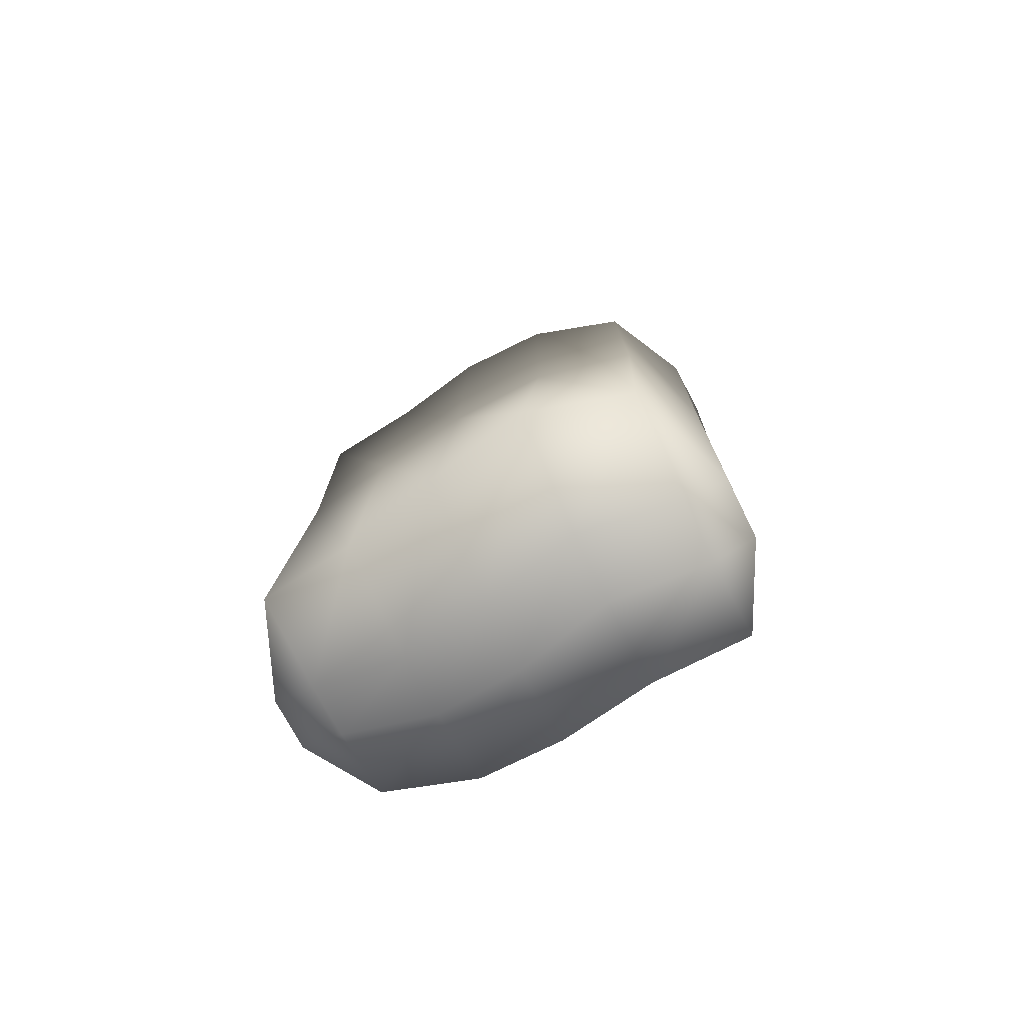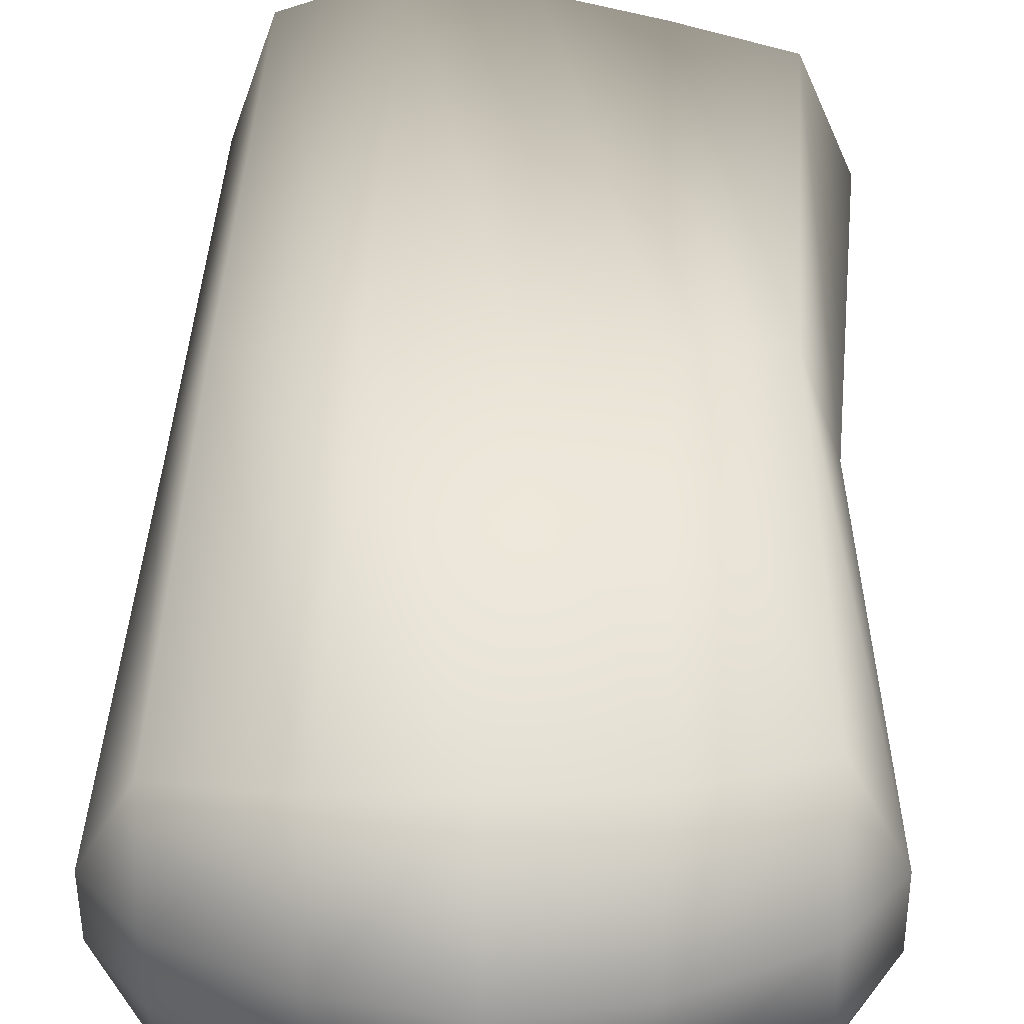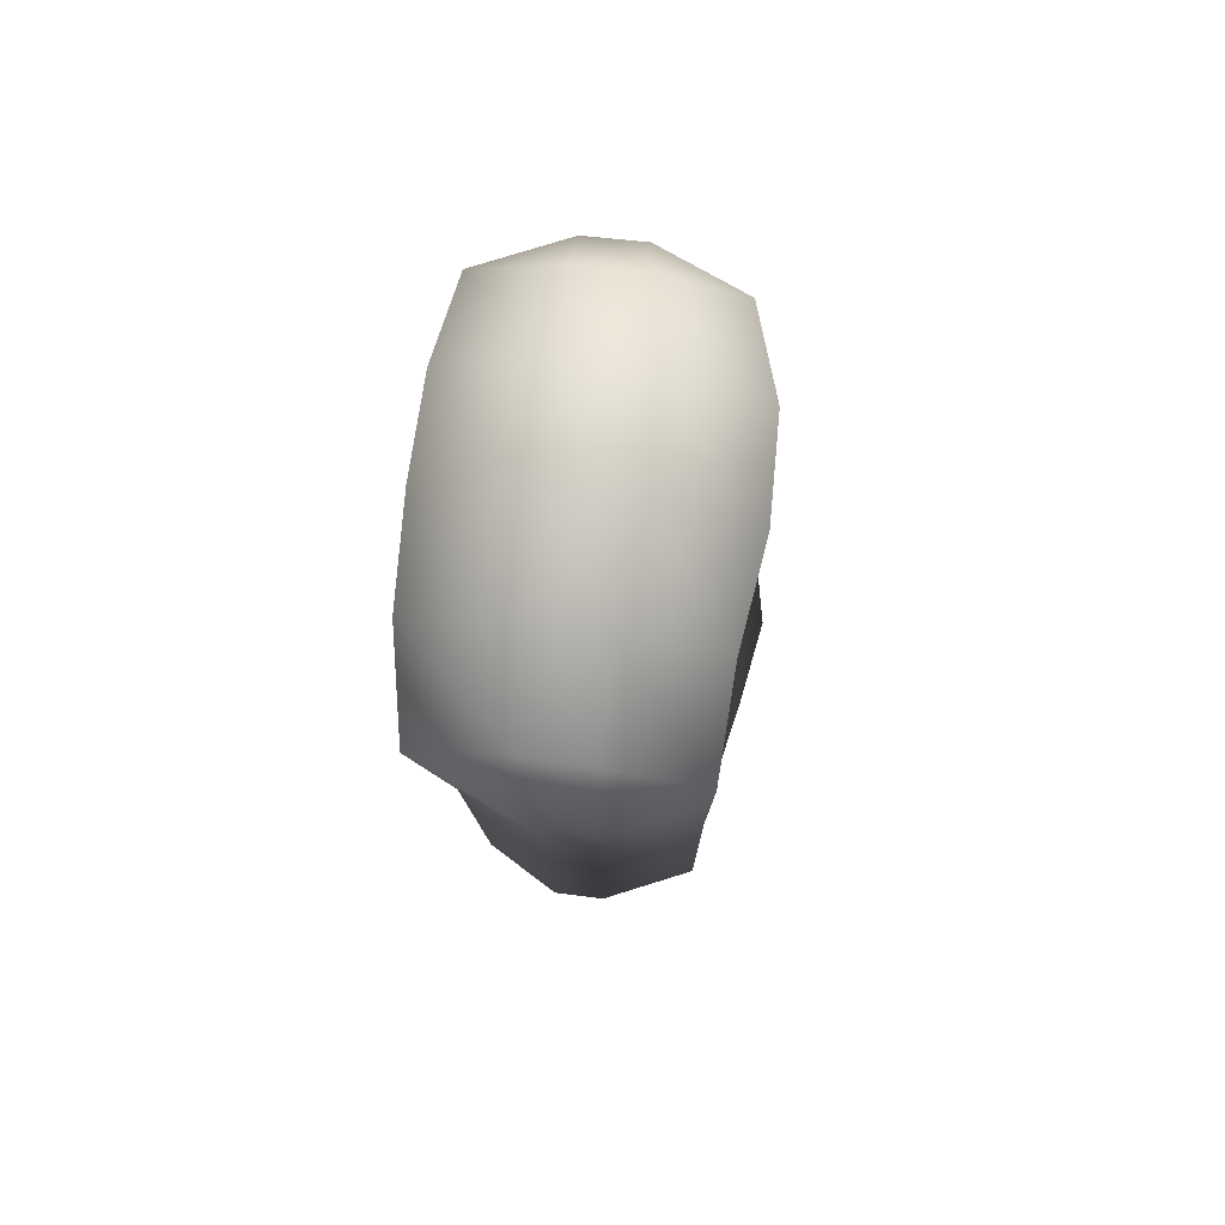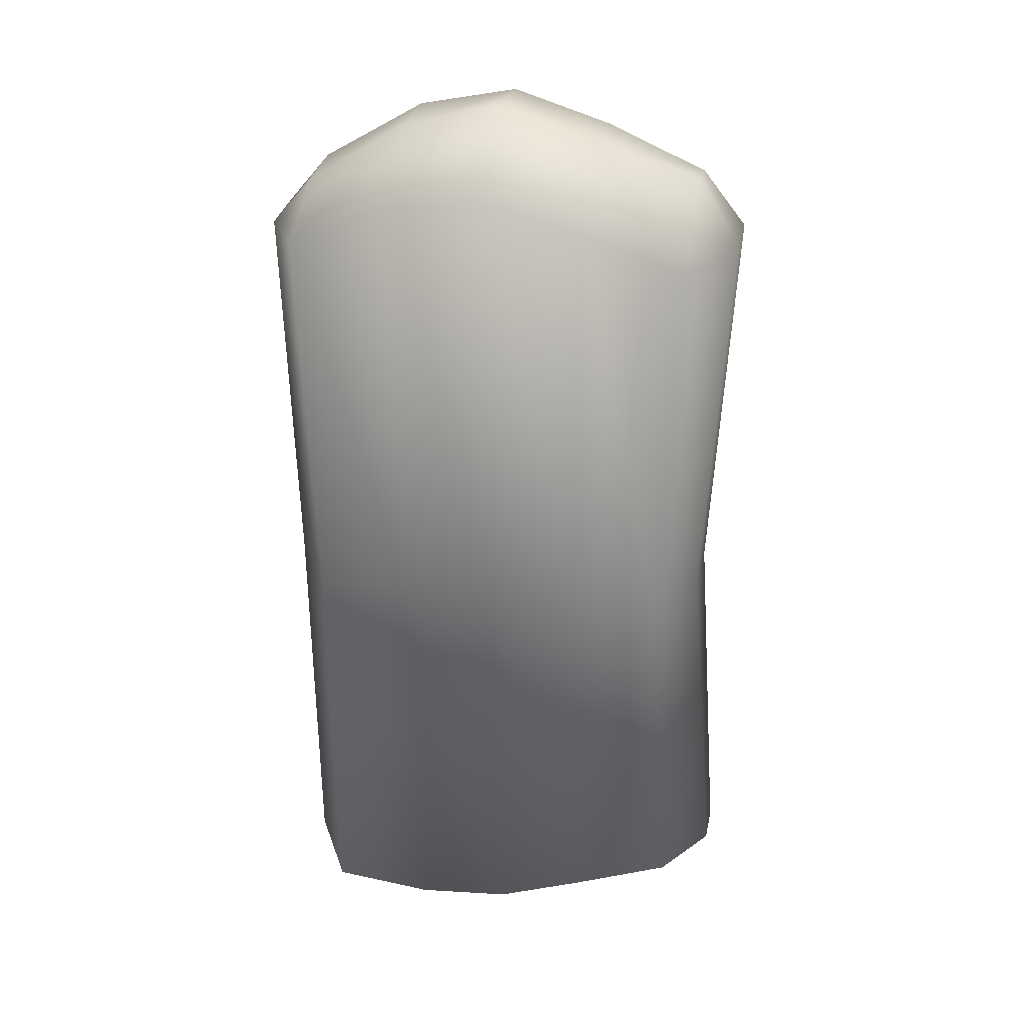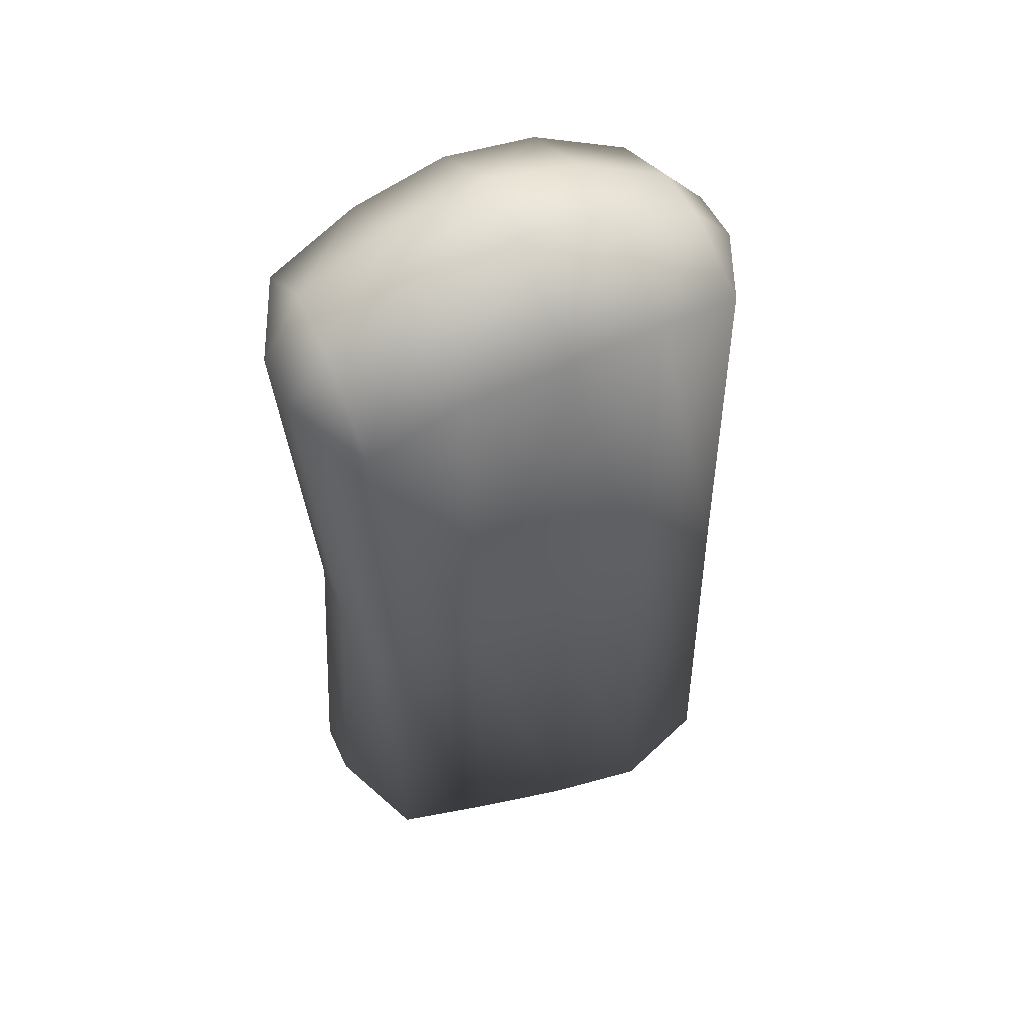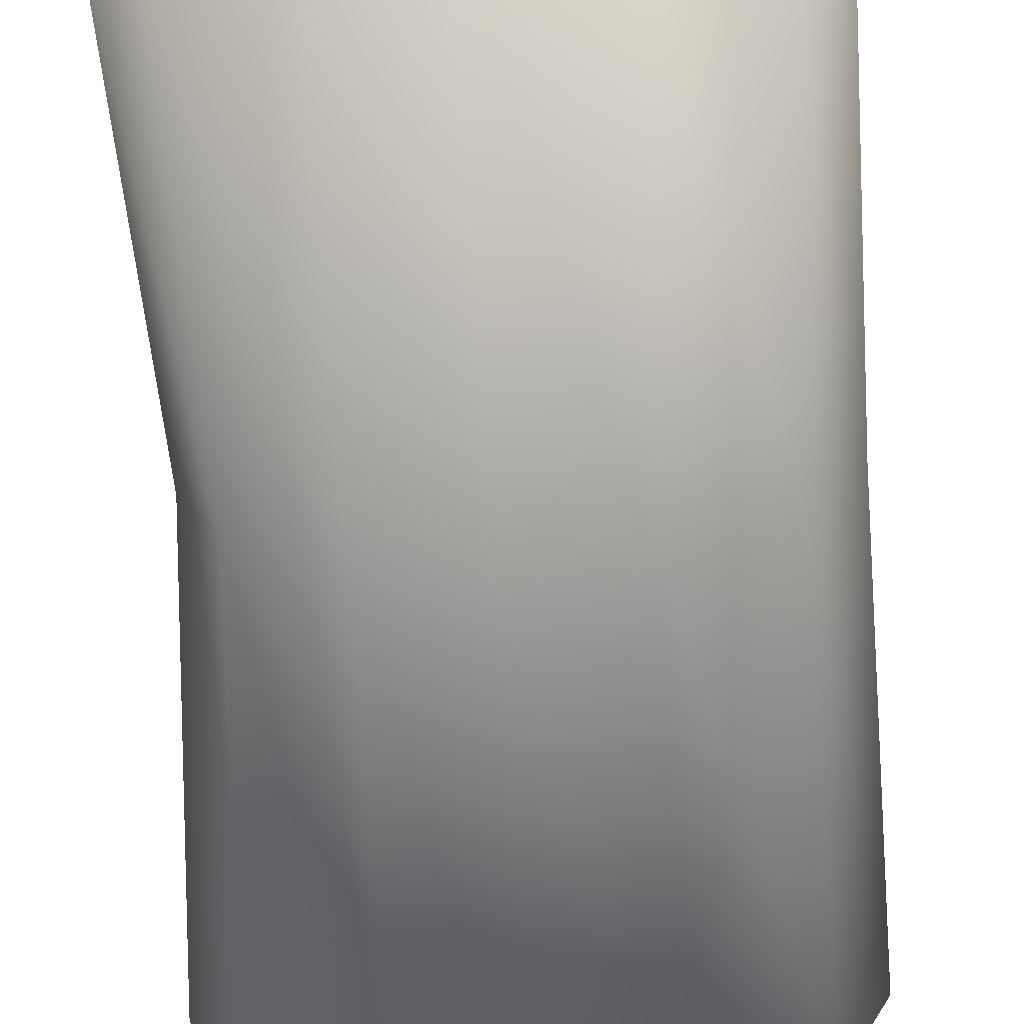
<metadata>
{"format":"obj","ext":"obj","renderer":"f3d","projection":"perspective","resolution":1024,"background":"white","views":[{"elev":-77.7,"azim":-152.3,"up":"+Z"},{"elev":37.9,"azim":2.0,"up":"+Y"},{"elev":79.0,"azim":96.9,"up":"+Z"},{"elev":27.5,"azim":10.8,"up":"+Z"},{"elev":55.9,"azim":154.8,"up":"+Z"},{"elev":-67.5,"azim":-177.0,"up":"+Y"}]}
</metadata>
<code>
g SandBag1
v -0.1246 -0.08994 0.265
v -0.1514 -0.08862 0.2339
v -0.1246 -0.1439 0.2394
v -0.1246 -0.05035 0.2682
v -0.1246 0.003609 0.247
v -0.1514 -0.05163 0.2359
v -0.1162 -0.07341 -0.2735
v -0.1162 -0.1256 -0.2587
v -0.1431 -0.07792 -0.2504
v -0.1204 0.02677 -0.2512
v -0.1172 -0.03514 -0.2712
v -0.1439 -0.04152 -0.2494
v 0.1217 -0.08541 0.2774
v 0.1217 -0.1421 0.2352
v 0.1486 -0.08244 0.2352
v 0.1217 0.01263 0.2352
v 0.1217 -0.0442 0.2701
v 0.1486 -0.04261 0.2352
v 0.1486 -0.07428 -0.2262
v 0.1217 -0.1212 -0.223
v 0.1217 -0.07484 -0.2382
v 0.1217 0.01699 -0.2385
v 0.1486 -0.0415 -0.2286
v 0.1217 -0.04172 -0.2426
v -0.05955 0.04692 -0.2552
v 0.001934 0.03677 -0.2561
v 0.0612 0.02452 -0.2539
v 0.06323 -0.04595 -0.2593
v 0.005729 -0.03606 -0.2766
v -0.05581 -0.02284 -0.2778
v 0.06384 -0.138 -0.232
v 0.006913 -0.1318 -0.2564
v -0.05465 -0.1206 -0.2702
v -0.05465 -0.06452 -0.2819
v 0.006913 -0.07821 -0.2759
v 0.06384 -0.08576 -0.2536
v 0.06012 0.0146 0.2576
v -0.001445 0.02274 0.2707
v -0.06301 0.02094 0.2712
v -0.06301 -0.04152 0.3032
v -0.001445 -0.04057 0.3154
v 0.06012 -0.04619 0.2979
v -0.06301 -0.1514 0.2683
v -0.001445 -0.1525 0.2764
v 0.06012 -0.152 0.26
v 0.06012 -0.09077 0.299
v -0.001445 -0.08765 0.3181
v -0.06301 -0.08783 0.3022
v -0.1247 0.01075 -0.001789
v -0.1473 -0.04749 -0.006297
v -0.1171 -0.1351 -0.005594
v -0.1448 -0.0836 -0.007339
v 0.1138 0.01481 -0.007686
v 0.1338 -0.04206 -0.006644
v 0.1101 -0.1317 -0.007686
v 0.1325 -0.07836 -0.006644
v 0.06023 0.01942 0.002841
v 0.000244 0.02433 0.009267
v -0.06295 0.02404 0.009628
v -0.05875 -0.1425 0.008154
v 0.002734 -0.1531 0.01213
v 0.06079 -0.1501 0.004025
f 62 31 20 55
f 54 18 15 56
f 59 25 10 49
f 40 4 1 48
f 28 24 21 36
f 1 2 3
f 4 5 6
f 7 8 9
f 10 11 12
f 13 14 15
f 16 17 18
f 19 20 21
f 22 23 24
f 1 4 6 2
f 49 10 12 50
f 11 7 9 12
f 51 3 2 52
f 27 22 24 28
f 23 19 21 24
f 33 8 7 34
f 53 16 18 54
f 17 13 15 18
f 55 20 19 56
f 39 5 4 40
f 45 14 13 46
f 50 12 9 52
f 3 43 48 1
f 43 44 47 48
f 44 45 46 47
f 16 37 42 17
f 37 38 41 42
f 38 39 40 41
f 20 31 36 21
f 31 32 35 36
f 32 33 34 35
f 10 25 30 11
f 25 26 29 30
f 26 27 28 29
f 11 30 34 7
f 30 29 35 34
f 29 28 36 35
f 17 42 46 13
f 42 41 47 46
f 41 40 48 47
f 53 22 27 57
f 57 27 26 58
f 58 26 25 59
f 51 8 33 60
f 60 33 32 61
f 61 32 31 62
f 44 61 62 45
f 43 60 61 44
f 3 51 60 43
f 38 58 59 39
f 37 57 58 38
f 16 53 57 37
f 6 50 52 2
f 14 55 56 15
f 22 53 54 23
f 8 51 52 9
f 5 49 50 6
f 39 59 49 5
f 23 54 56 19
f 45 62 55 14

</code>
